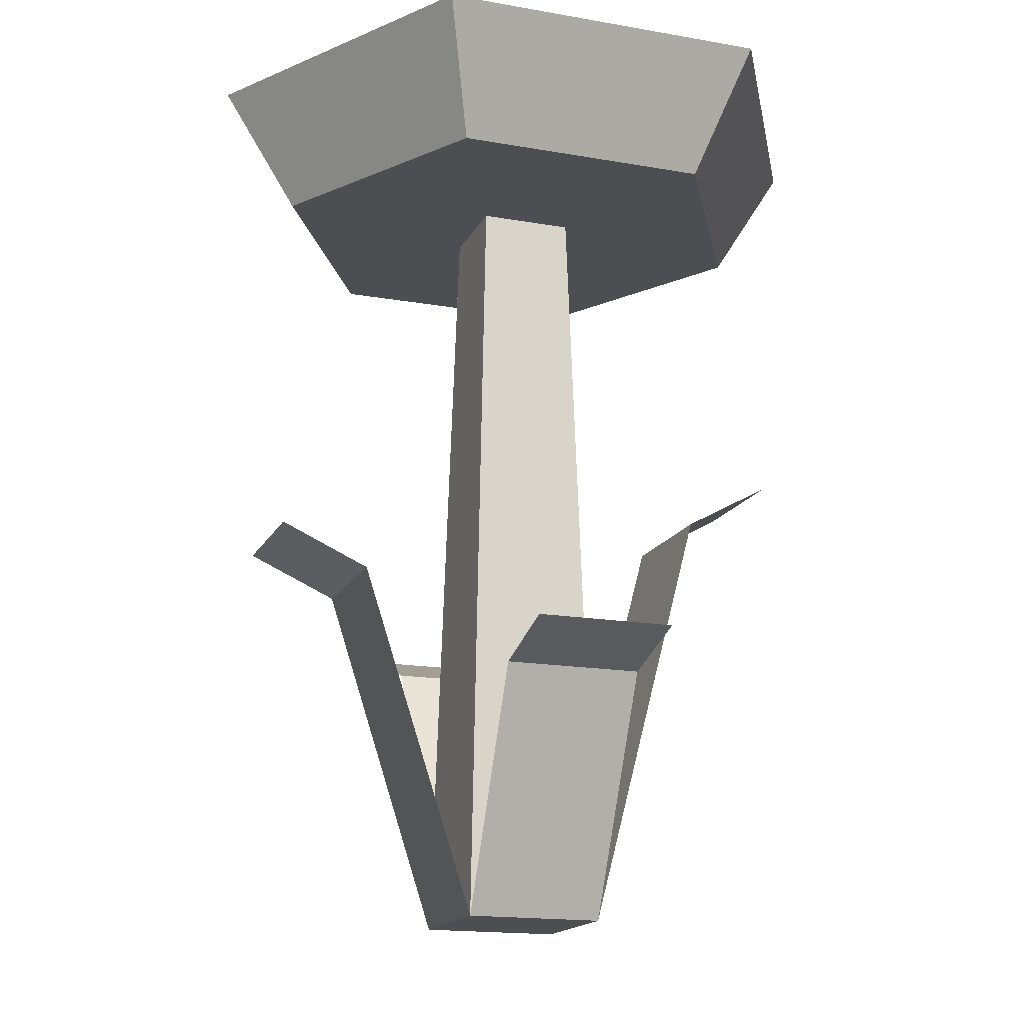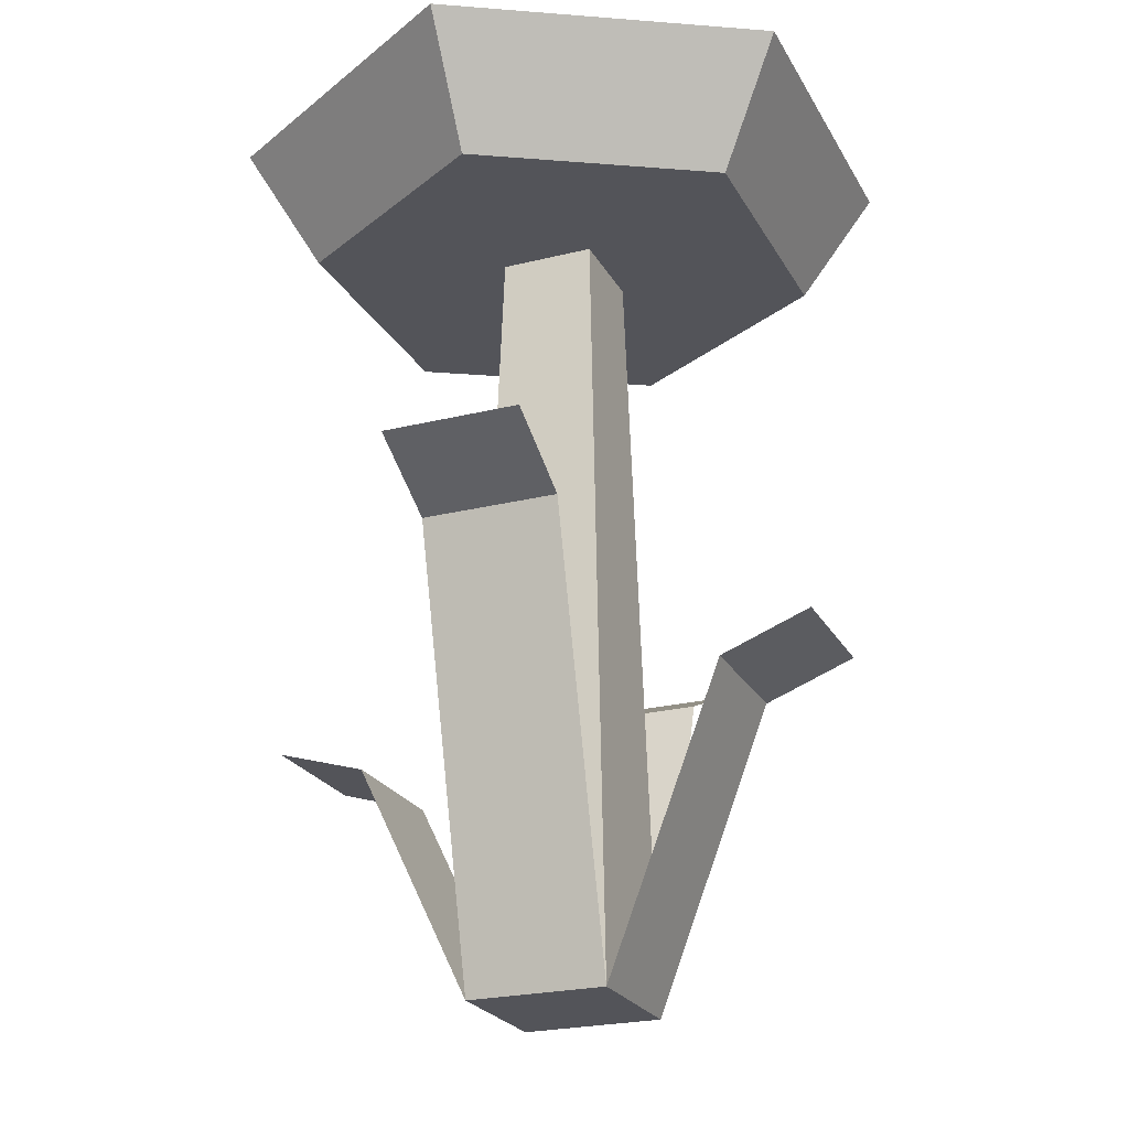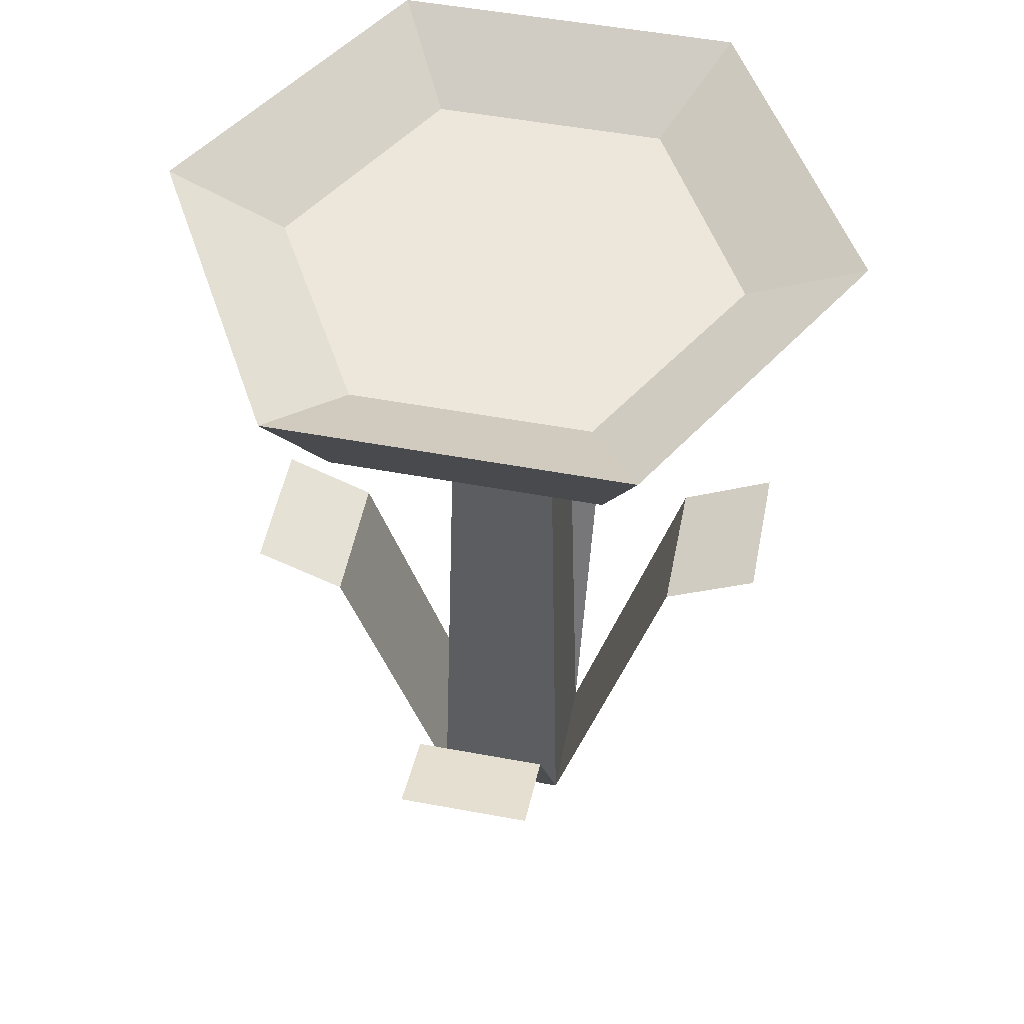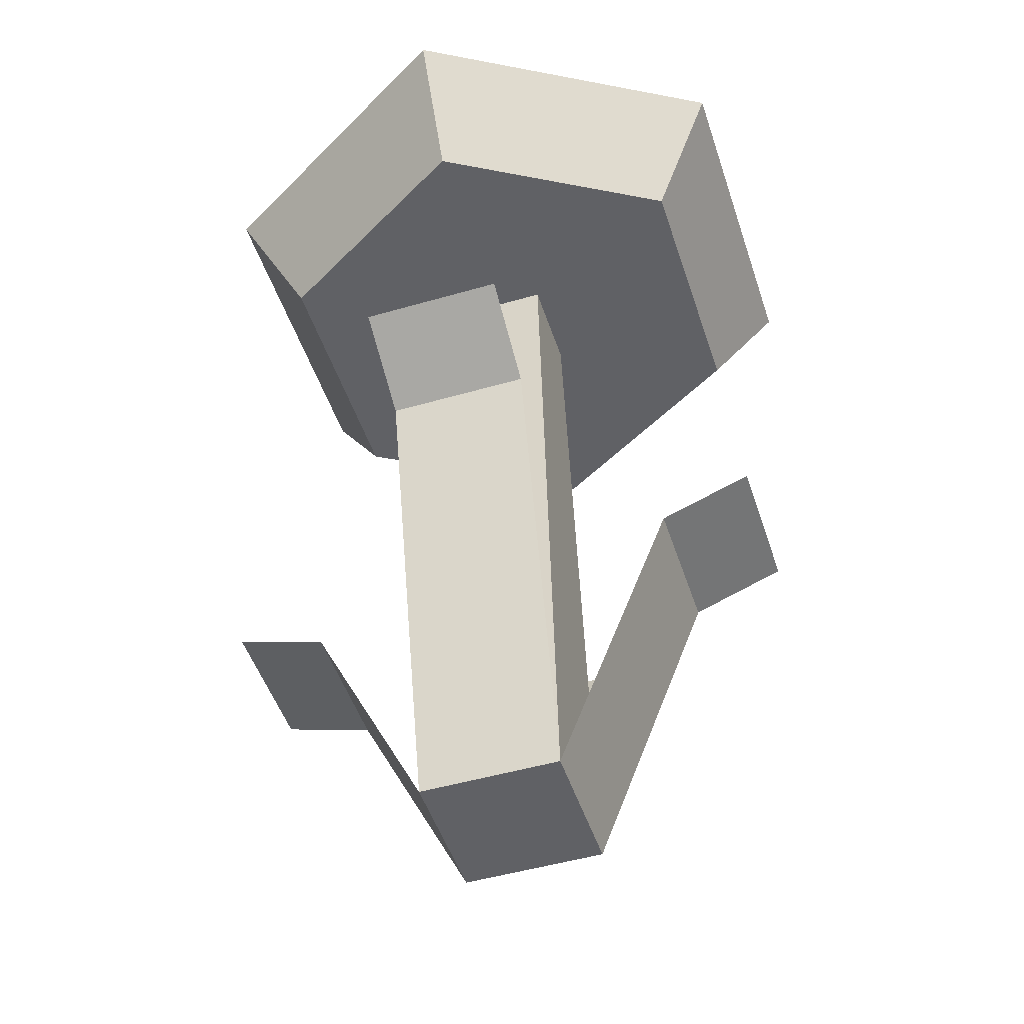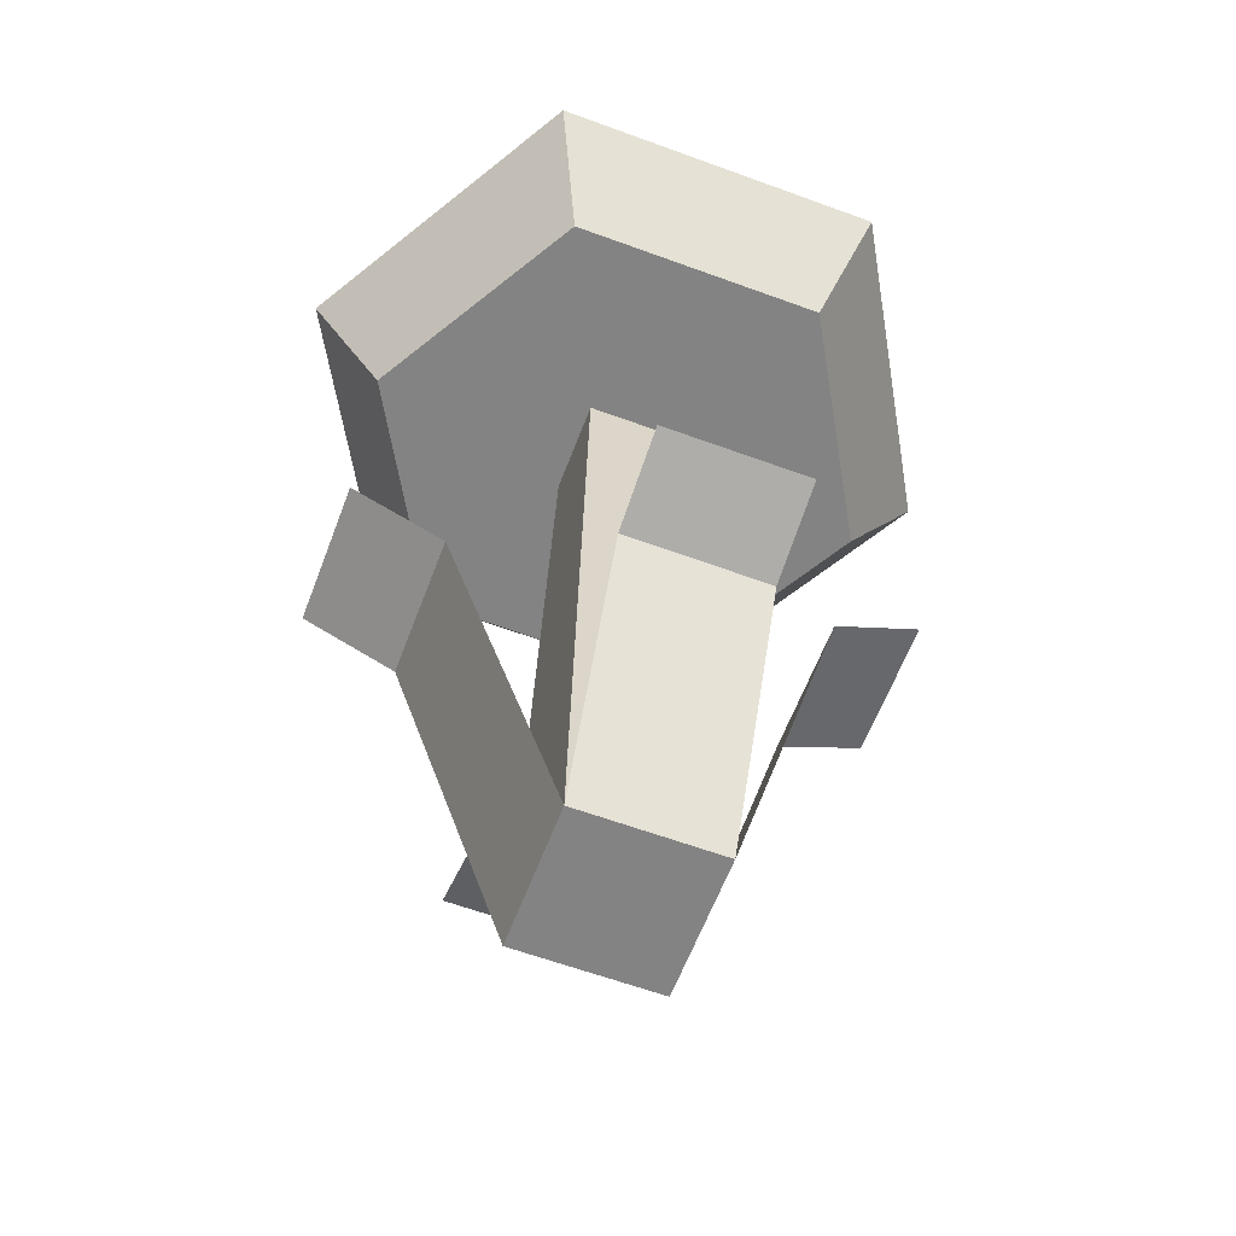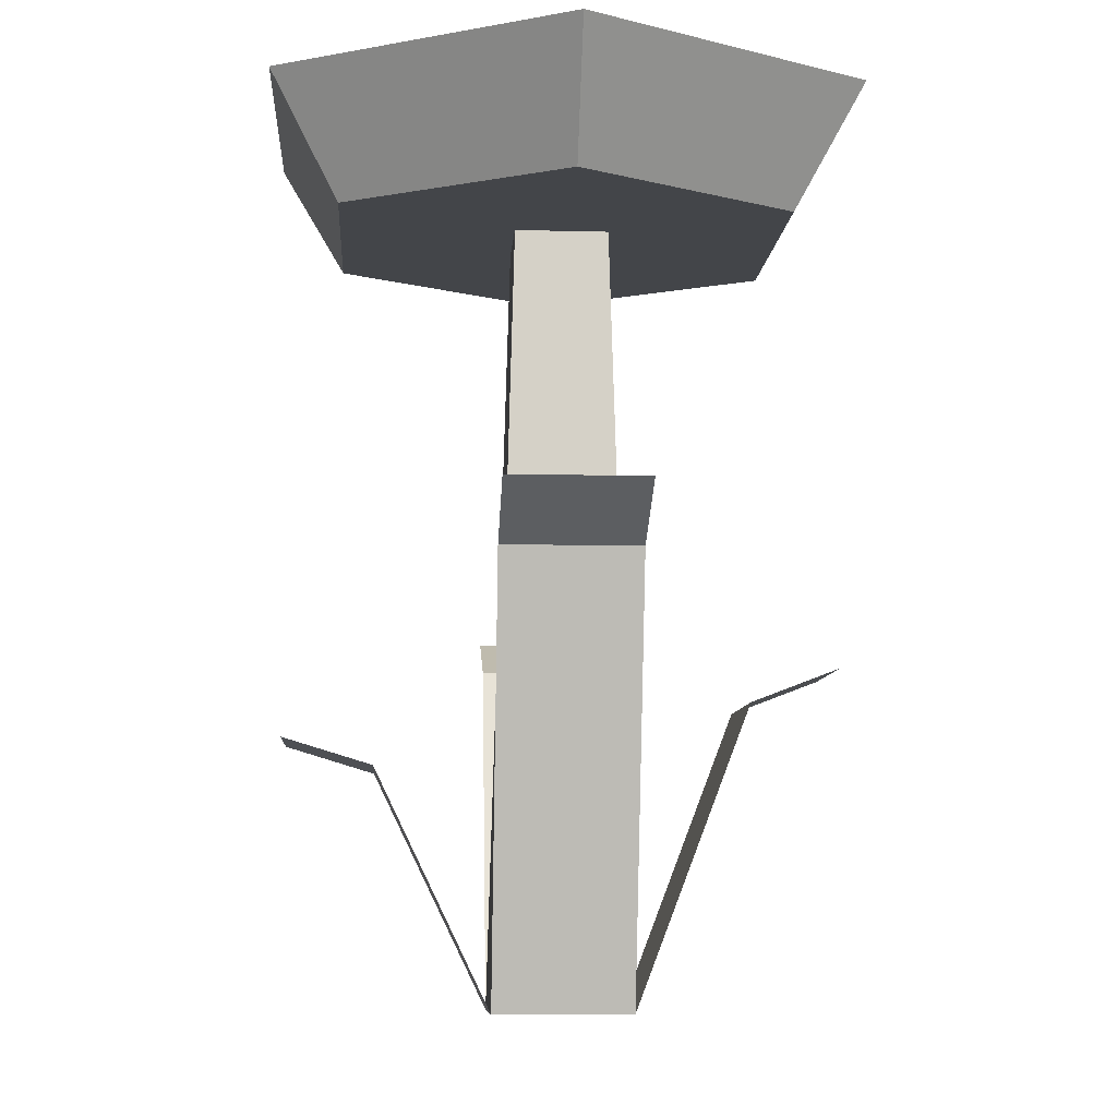
<metadata>
{"format":"obj","ext":"obj","renderer":"f3d","projection":"perspective","resolution":1024,"background":"white","views":[{"elev":-16.8,"azim":160.5,"up":"+Y"},{"elev":-23.7,"azim":-67.5,"up":"+Y"},{"elev":52.4,"azim":-168.7,"up":"+Y"},{"elev":-49.0,"azim":-72.1,"up":"+Y"},{"elev":-61.0,"azim":159.4,"up":"+Y"},{"elev":-8.6,"azim":-93.9,"up":"+Y"}]}
</metadata>
<code>
g default
v -0.04378 0 -0.04378
v -0.04378 0 0.04378
v 0.04378 0 -0.04378
v 0.04378 0 0.04378
v 0.02999 0.4931 0.02999
v -0.02999 0.4931 0.02999
v 0.02999 0.4931 -0.02999
v -0.02999 0.4931 -0.02999
v -0.1733 0.3074 -0.04378
v -0.1733 0.3074 0.04378
v -0.1166 0.2758 -0.04378
v -0.1166 0.2758 0.04378
v 0.1166 0.2234 -0.04378
v 0.1166 0.2234 0.04378
v 0.1733 0.249 -0.04378
v 0.1733 0.249 0.04378
v -0.04378 0.1899 0.1166
v -0.04378 0.2117 0.1733
v 0.04378 0.1899 0.1166
v 0.04378 0.2117 0.1733
v -0.04378 0.15 -0.1166
v 0.04378 0.15 -0.1166
v -0.04378 0.1672 -0.1733
v 0.04378 0.1672 -0.1733
v -0.2125 0.5708 0
v -0.1063 0.5708 -0.1841
v -0.1429 0.5363 0
v -0.07146 0.5363 -0.1238
v 0.1063 0.5708 0.1841
v 0.2125 0.5708 0
v 0.08174 0.4931 0.1416
v 0.1635 0.4931 0
v -0.07146 0.5363 0.1238
v 0.07146 0.5363 0.1238
v 0.07146 0.5363 -0.1238
v 0.1429 0.5363 0
v -0.1063 0.5708 0.1841
v -0.1635 0.4931 0
v -0.08174 0.4931 0.1416
v -0.08174 0.4931 -0.1416
v 0.08174 0.4931 -0.1416
v 0.1063 0.5708 -0.1841
g Red_Flower_A Flowers
f 2 1 3
f 3 4 2
f 2 4 5
f 5 6 2
f 5 4 3
f 3 7 5
f 3 1 8
f 8 7 3
f 1 2 6
f 6 8 1
f 10 9 11
f 11 12 10
f 10 11 9
f 11 10 12
f 2 12 11
f 11 1 2
f 2 11 12
f 11 2 1
f 14 13 15
f 15 16 14
f 14 15 13
f 15 14 16
f 14 4 3
f 3 13 14
f 14 3 4
f 3 14 13
f 18 17 19
f 19 20 18
f 18 19 17
f 19 18 20
f 2 4 19
f 19 17 2
f 2 19 4
f 19 2 17
f 3 1 21
f 21 22 3
f 3 21 1
f 21 3 22
f 21 23 24
f 24 22 21
f 21 24 23
f 24 21 22
f 26 25 27
f 27 28 26
f 30 29 31
f 31 32 30
f 28 27 33
f 33 34 28
f 34 35 28
f 34 36 35
f 33 37 29
f 29 34 33
f 39 38 40
f 40 8 39
f 40 41 8
f 41 7 8
f 41 5 7
f 39 8 6
f 6 31 39
f 6 5 31
f 5 41 31
f 41 32 31
f 39 31 29
f 29 37 39
f 27 25 37
f 37 33 27
f 42 26 28
f 28 35 42
f 38 25 26
f 26 40 38
f 42 30 32
f 32 41 42
f 42 35 36
f 36 30 42
f 41 40 26
f 26 42 41
f 36 34 29
f 29 30 36
f 39 37 25
f 25 38 39

</code>
